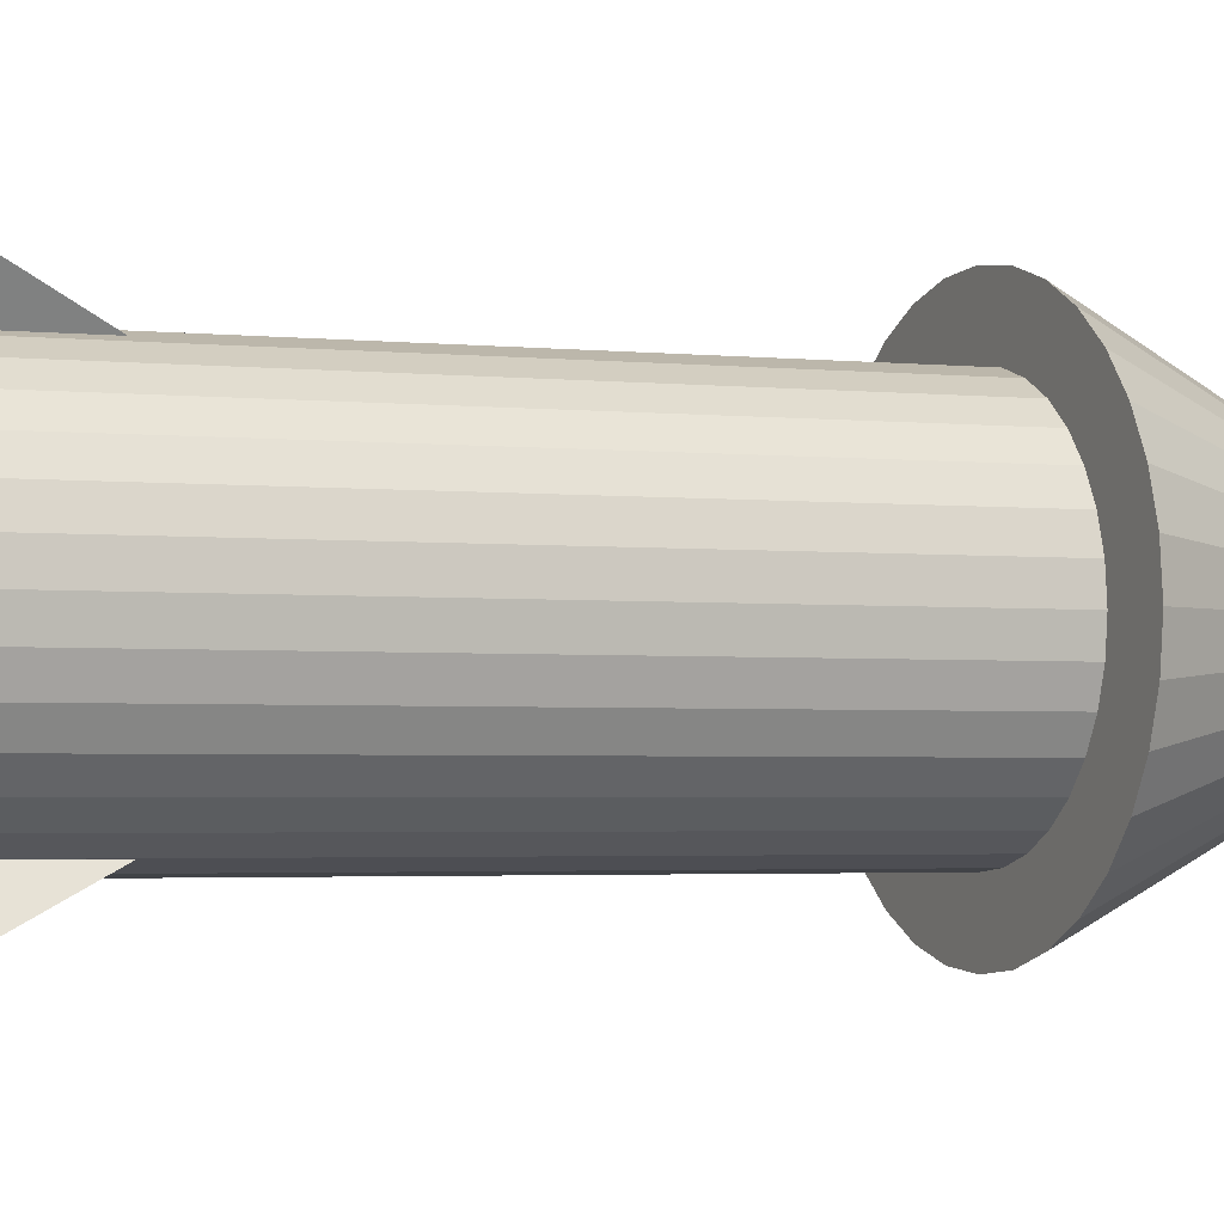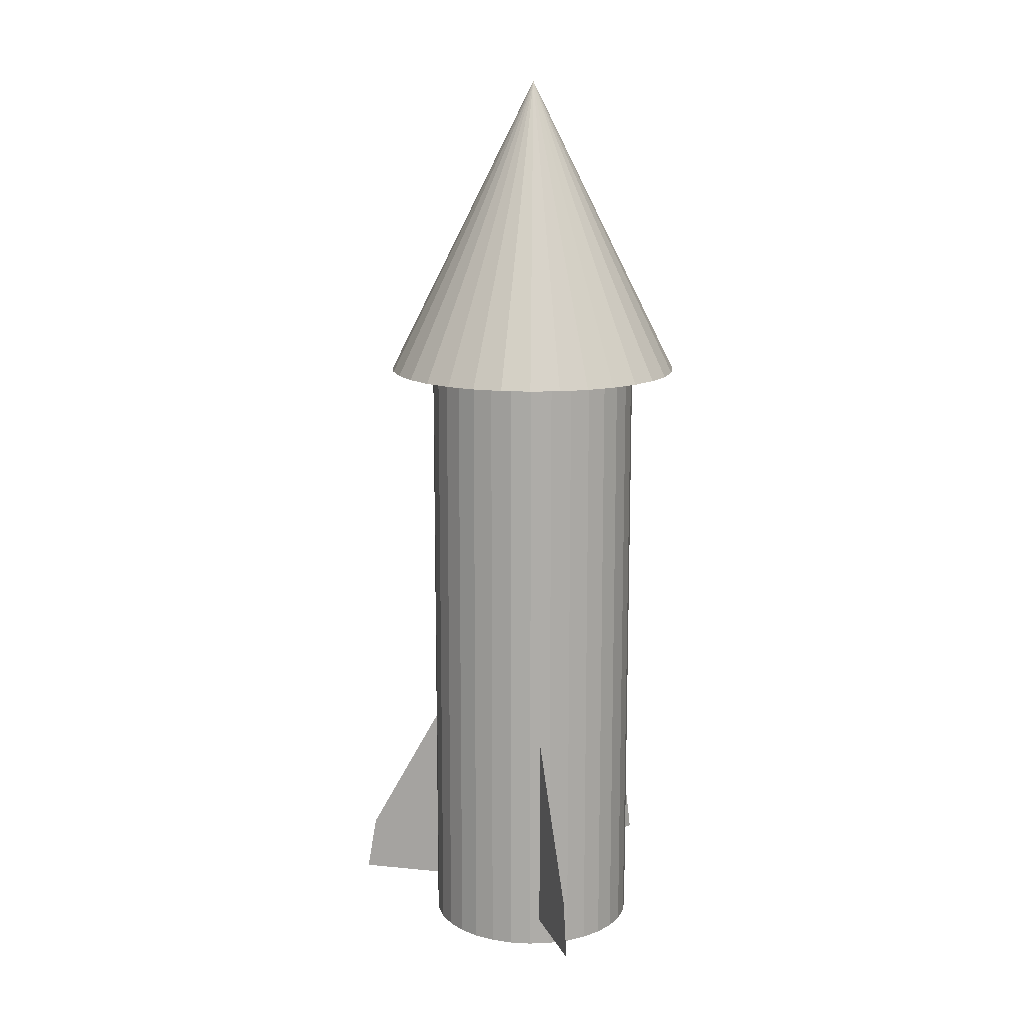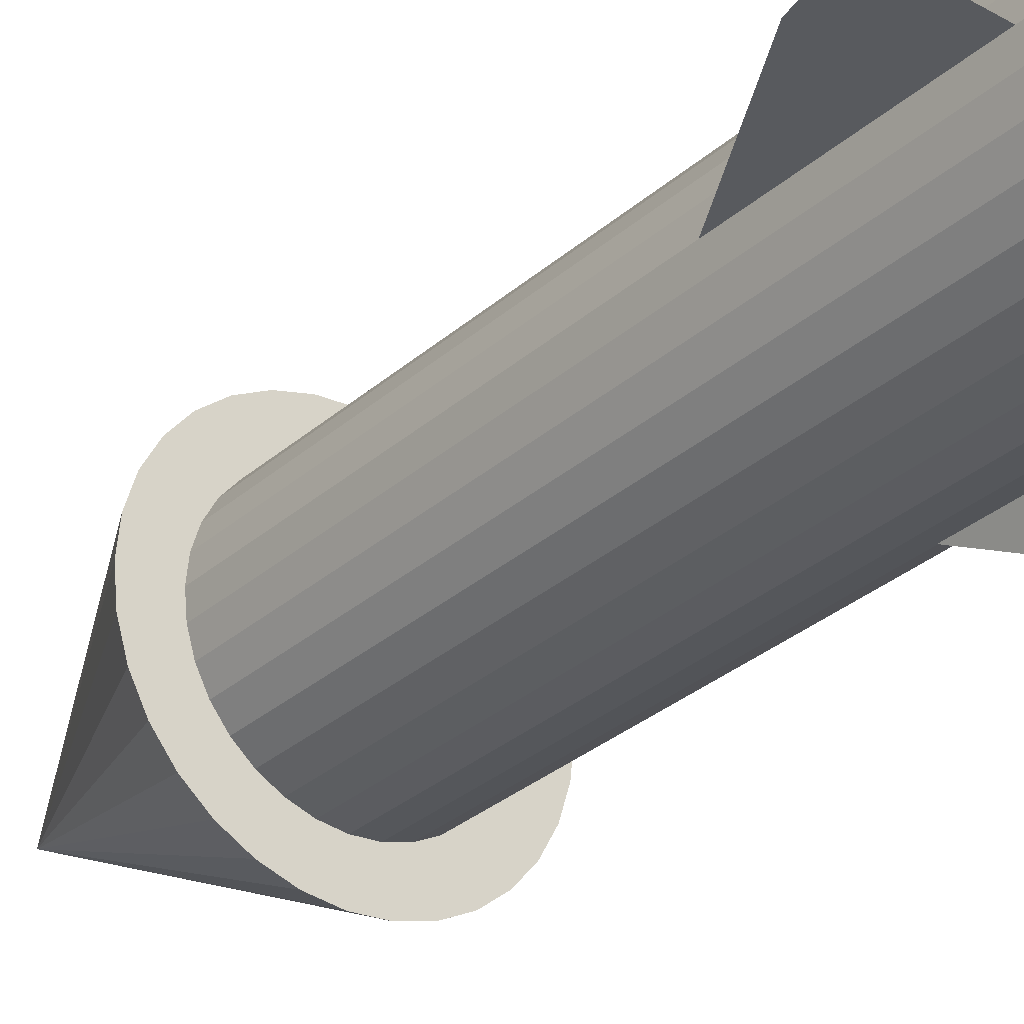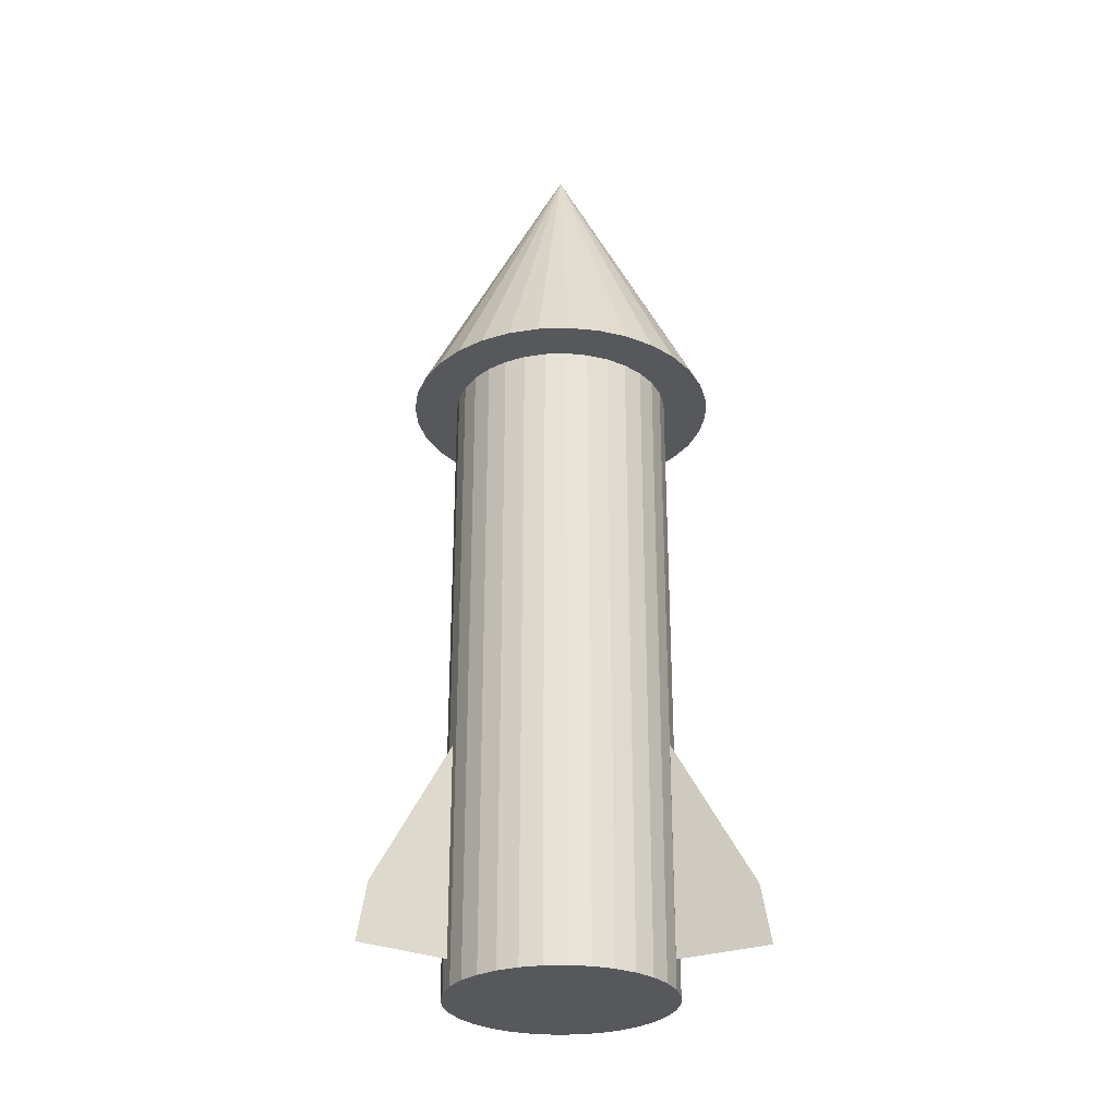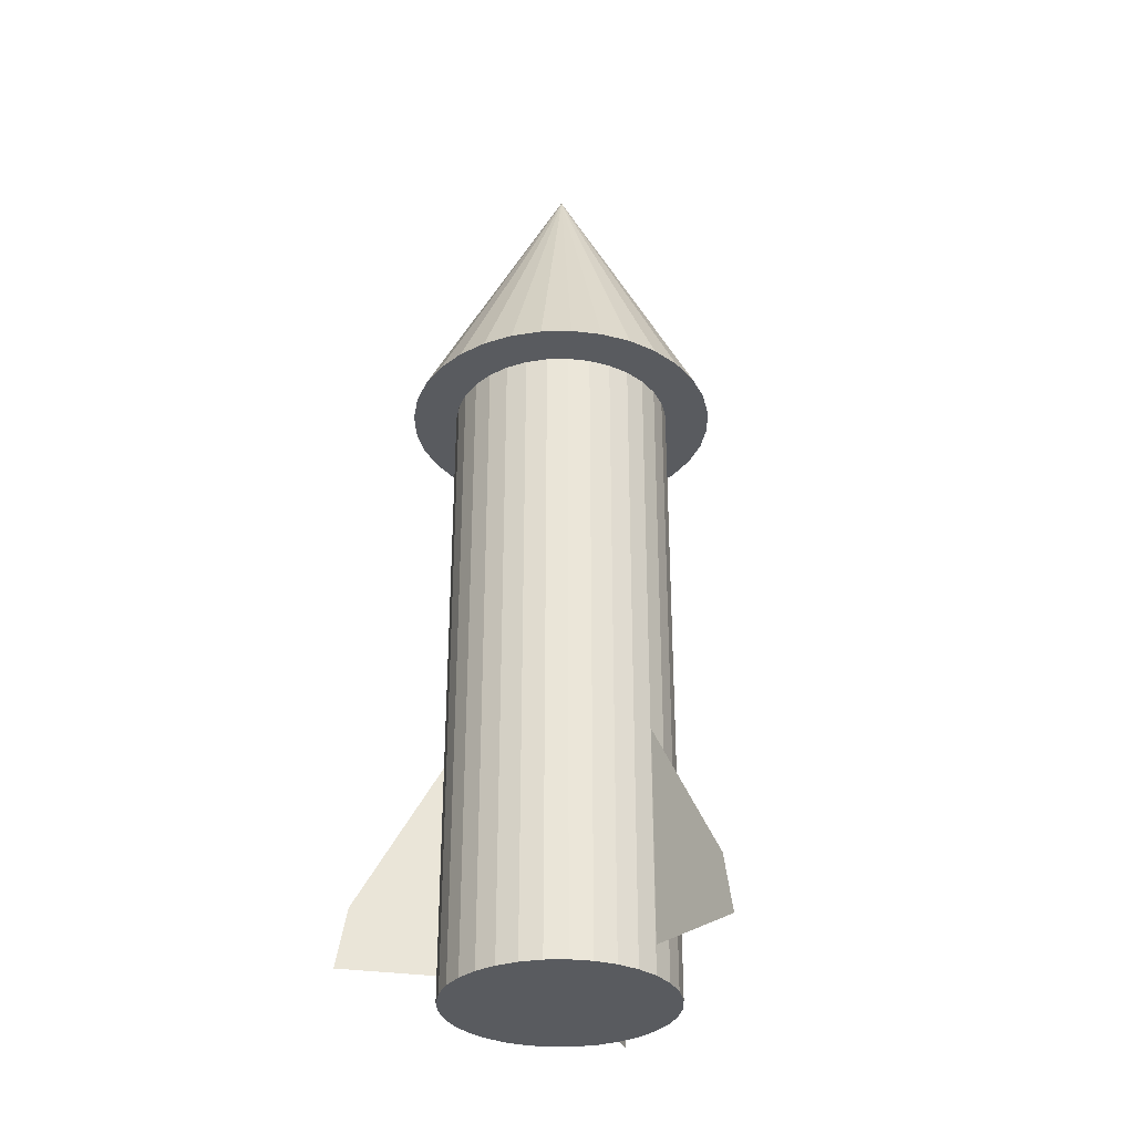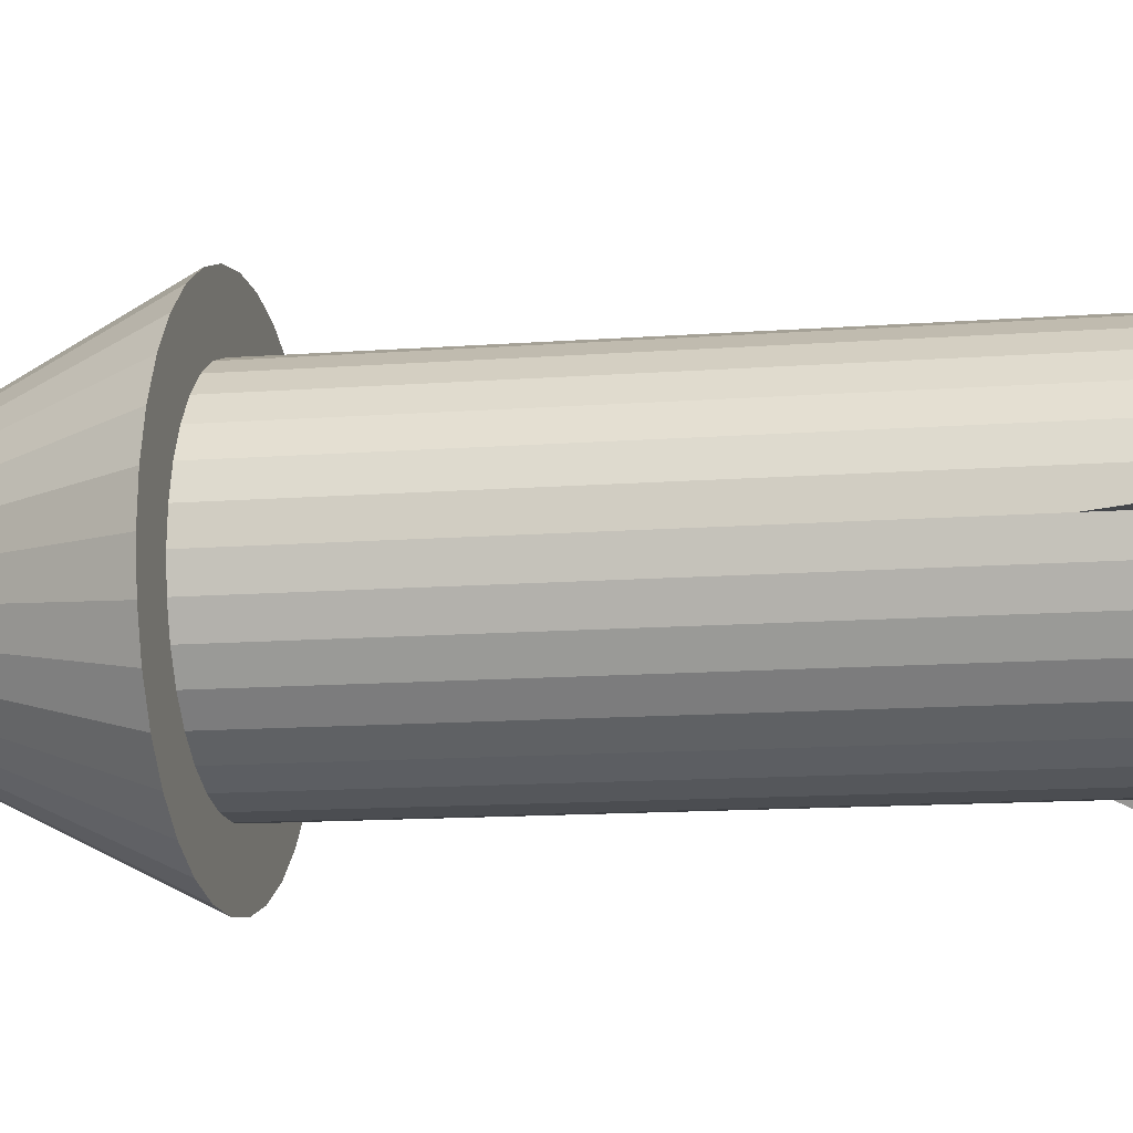
<metadata>
{"format":"obj","ext":"obj","renderer":"f3d","projection":"perspective","resolution":1024,"background":"white","views":[{"elev":-2.2,"azim":65.2,"up":"+Z"},{"elev":13.5,"azim":12.7,"up":"+Y"},{"elev":-31.0,"azim":-38.9,"up":"+Z"},{"elev":-28.8,"azim":87.1,"up":"+Y"},{"elev":-32.3,"azim":108.5,"up":"+Y"},{"elev":-10.3,"azim":-77.7,"up":"+Z"}]}
</metadata>
<code>
o Plane.002_Plane.003
v 0.5717 -2.054 -1.187
v 0.2657 -2.054 -0.6571
v 0.5391 -1.678 -1.131
v 0.2657 -0.6876 -0.6571
f 1 2 4 3
o Plane.001_Plane.002
v 0.5087 -2.054 1.202
v 0.2027 -2.054 0.6721
v 0.476 -1.678 1.146
v 0.2027 -0.6876 0.6721
f 5 6 8 7
o Plane
v -1.299 -2.068 -0
v -0.6869 -2.068 -0
v -1.234 -1.691 -0
v -0.6869 -0.7014 0
f 9 10 12 11
o Cone
v 0 1.896 -1
v 0 3.896 0
v 0.1951 1.896 -0.9808
v 0.3827 1.896 -0.9239
v 0.5556 1.896 -0.8315
v 0.7071 1.896 -0.7071
v 0.8315 1.896 -0.5556
v 0.9239 1.896 -0.3827
v 0.9808 1.896 -0.1951
v 1 1.896 -0
v 0.9808 1.896 0.1951
v 0.9239 1.896 0.3827
v 0.8315 1.896 0.5556
v 0.7071 1.896 0.7071
v 0.5556 1.896 0.8315
v 0.3827 1.896 0.9239
v 0.1951 1.896 0.9808
v -0 1.896 1
v -0.1951 1.896 0.9808
v -0.3827 1.896 0.9239
v -0.5556 1.896 0.8315
v -0.7071 1.896 0.7071
v -0.8315 1.896 0.5556
v -0.9239 1.896 0.3827
v -0.9808 1.896 0.1951
v -1 1.896 -1e-06
v -0.9808 1.896 -0.1951
v -0.9239 1.896 -0.3827
v -0.8315 1.896 -0.5556
v -0.7071 1.896 -0.7071
v -0.5556 1.896 -0.8315
v -0.3827 1.896 -0.9239
v -0.1951 1.896 -0.9808
f 13 14 15
f 15 14 16
f 16 14 17
f 17 14 18
f 18 14 19
f 19 14 20
f 20 14 21
f 21 14 22
f 22 14 23
f 23 14 24
f 24 14 25
f 25 14 26
f 26 14 27
f 27 14 28
f 28 14 29
f 29 14 30
f 30 14 31
f 31 14 32
f 32 14 33
f 33 14 34
f 34 14 35
f 35 14 36
f 36 14 37
f 37 14 38
f 38 14 39
f 39 14 40
f 40 14 41
f 41 14 42
f 42 14 43
f 43 14 44
f 44 14 45
f 45 14 13
f 13 15 16 17 18 19 20 21 22 23 24 25 26 27 28 29 30 31 32 33 34 35 36 37 38 39 40 41 42 43 44 45
o Cylinder
v 0 -2.238 -0.7125
v 0.139 -2.238 -0.6988
v 0.2727 -2.238 -0.6583
v 0.3958 -2.238 -0.5924
v 0.5038 -2.238 -0.5038
v 0.5924 -2.238 -0.3958
v 0.6583 -2.238 -0.2727
v 0.6988 -2.238 -0.139
v 0.7125 -2.238 -0
v 0.6988 -2.238 0.139
v 0.6583 -2.238 0.2727
v 0.5924 -2.238 0.3958
v 0.5038 -2.238 0.5038
v 0.3958 -2.238 0.5924
v 0.2727 -2.238 0.6583
v 0.139 -2.238 0.6988
v -0 -2.238 0.7125
v -0.139 -2.238 0.6988
v -0.2727 -2.238 0.6583
v -0.3958 -2.238 0.5924
v -0.5038 -2.238 0.5038
v -0.5924 -2.238 0.3958
v -0.6583 -2.238 0.2727
v -0.6988 -2.238 0.139
v -0.7125 -2.238 -1e-06
v -0.6988 -2.238 -0.139
v -0.6583 -2.238 -0.2727
v -0.5924 -2.238 -0.3958
v -0.5038 -2.238 -0.5038
v -0.3958 -2.238 -0.5924
v -0.2727 -2.238 -0.6583
v -0.139 -2.238 -0.6988
v 0 -2.238 -0.7125
v 0.139 -2.238 -0.6988
v 0.139 2.238 -0.6988
v 0 2.238 -0.7125
v 0.2727 -2.238 -0.6583
v 0.2727 2.238 -0.6583
v 0.3958 -2.238 -0.5924
v 0.3958 2.238 -0.5924
v 0.5038 -2.238 -0.5038
v 0.5038 2.238 -0.5038
v 0.5924 -2.238 -0.3958
v 0.5924 2.238 -0.3958
v 0.6583 -2.238 -0.2727
v 0.6583 2.238 -0.2727
v 0.6988 -2.238 -0.139
v 0.6988 2.238 -0.139
v 0.7125 -2.238 -0
v 0.7125 2.238 -0
v 0.6988 -2.238 0.139
v 0.6988 2.238 0.139
v 0.6583 -2.238 0.2727
v 0.6583 2.238 0.2727
v 0.5924 -2.238 0.3958
v 0.5924 2.238 0.3958
v 0.5038 -2.238 0.5038
v 0.5038 2.238 0.5038
v 0.3958 -2.238 0.5924
v 0.3958 2.238 0.5924
v 0.2727 -2.238 0.6583
v 0.2727 2.238 0.6583
v 0.139 -2.238 0.6988
v 0.139 2.238 0.6988
v -0 -2.238 0.7125
v -0 2.238 0.7125
v -0.139 -2.238 0.6988
v -0.139 2.238 0.6988
v -0.2727 -2.238 0.6583
v -0.2727 2.238 0.6583
v -0.3958 -2.238 0.5924
v -0.3958 2.238 0.5924
v -0.5038 -2.238 0.5038
v -0.5038 2.238 0.5038
v -0.5924 -2.238 0.3958
v -0.5924 2.238 0.3958
v -0.6583 -2.238 0.2727
v -0.6583 2.238 0.2727
v -0.6988 -2.238 0.139
v -0.6988 2.238 0.139
v -0.7125 -2.238 -1e-06
v -0.7125 2.238 -1e-06
v -0.6988 -2.238 -0.139
v -0.6988 2.238 -0.139
v -0.6583 -2.238 -0.2727
v -0.6583 2.238 -0.2727
v -0.5924 -2.238 -0.3958
v -0.5924 2.238 -0.3958
v -0.5038 -2.238 -0.5038
v -0.5038 2.238 -0.5038
v -0.3958 -2.238 -0.5924
v -0.3958 2.238 -0.5924
v -0.2727 -2.238 -0.6583
v -0.2727 2.238 -0.6583
v -0.139 -2.238 -0.6988
v -0.139 2.238 -0.6988
f 55 54 94 96
f 77 76 138 140
f 68 67 120 122
f 59 58 102 104
f 50 49 84 86
f 72 71 128 130
f 63 62 110 112
f 54 53 92 94
f 76 75 136 138
f 67 66 118 120
f 58 57 100 102
f 49 48 82 84
f 71 70 126 128
f 62 61 108 110
f 53 52 90 92
f 75 74 134 136
f 66 65 116 118
f 57 56 98 100
f 48 47 79 82
f 70 69 124 126
f 61 60 106 108
f 52 51 88 90
f 74 73 132 134
f 65 64 114 116
f 56 55 96 98
f 46 77 140 78
f 47 46 78 79
f 69 68 122 124
f 60 59 104 106
f 51 50 86 88
f 73 72 130 132
f 64 63 112 114
f 46 47 48 49 50 51 52 53 54 55 56 57 58 59 60 61 62 63 64 65 66 67 68 69 70 71 72 73 74 75 76 77
f 78 81 80 79
f 79 80 83 82
f 82 83 85 84
f 84 85 87 86
f 86 87 89 88
f 88 89 91 90
f 90 91 93 92
f 92 93 95 94
f 94 95 97 96
f 96 97 99 98
f 98 99 101 100
f 100 101 103 102
f 102 103 105 104
f 104 105 107 106
f 106 107 109 108
f 108 109 111 110
f 110 111 113 112
f 112 113 115 114
f 114 115 117 116
f 116 117 119 118
f 118 119 121 120
f 120 121 123 122
f 122 123 125 124
f 124 125 127 126
f 126 127 129 128
f 128 129 131 130
f 130 131 133 132
f 132 133 135 134
f 134 135 137 136
f 136 137 139 138
f 80 81 141 139 137 135 133 131 129 127 125 123 121 119 117 115 113 111 109 107 105 103 101 99 97 95 93 91 89 87 85 83
f 138 139 141 140
f 140 141 81 78

</code>
